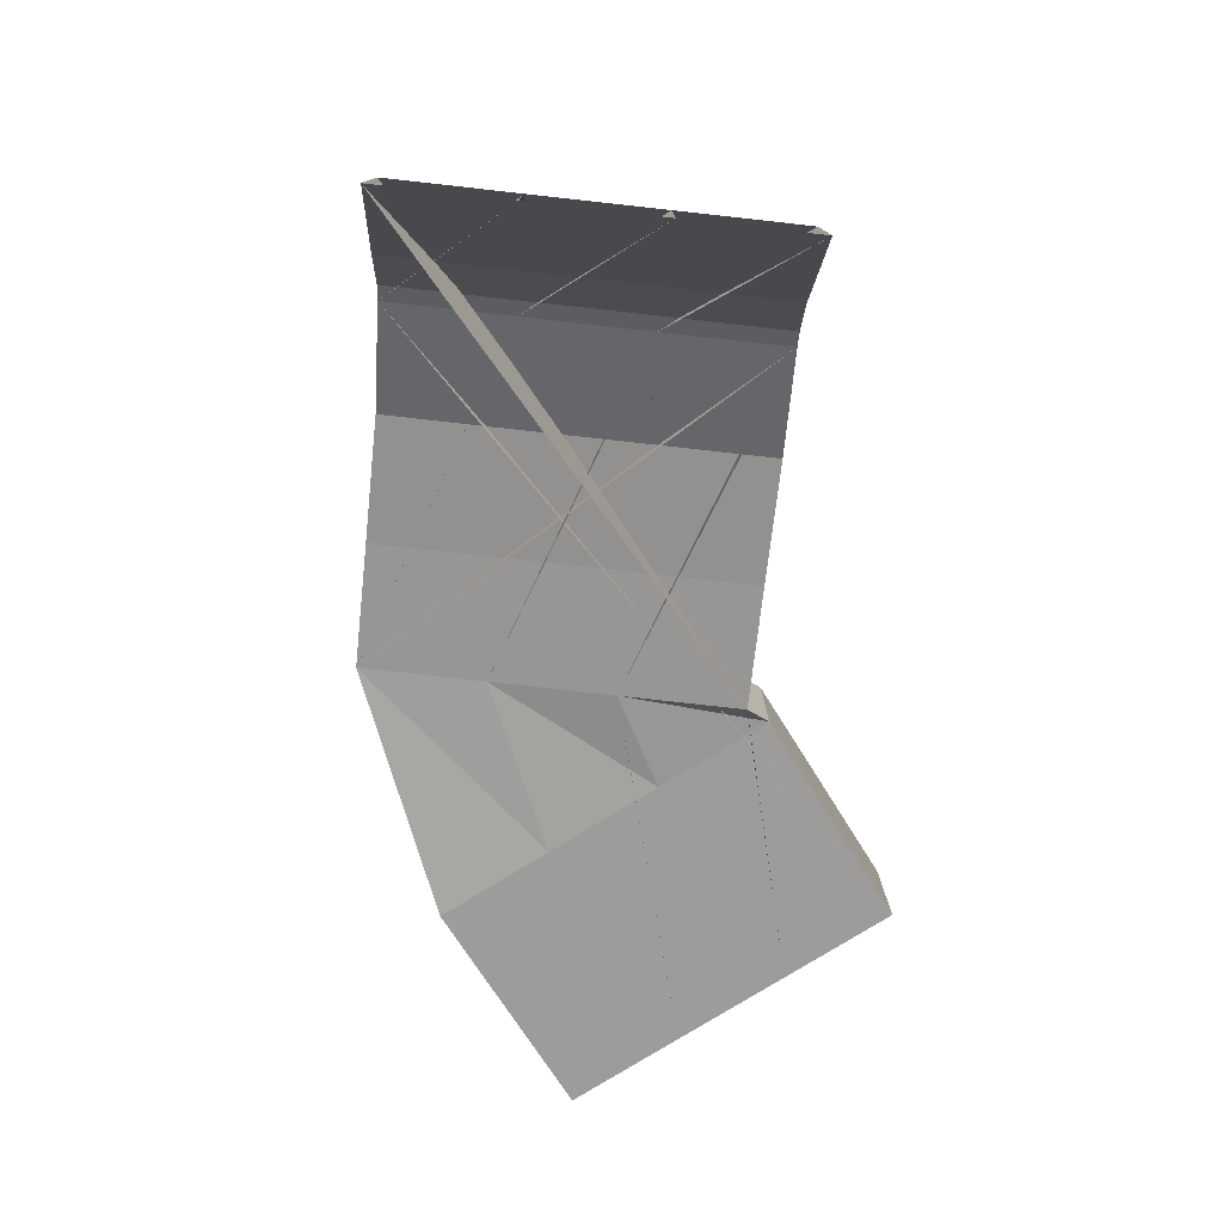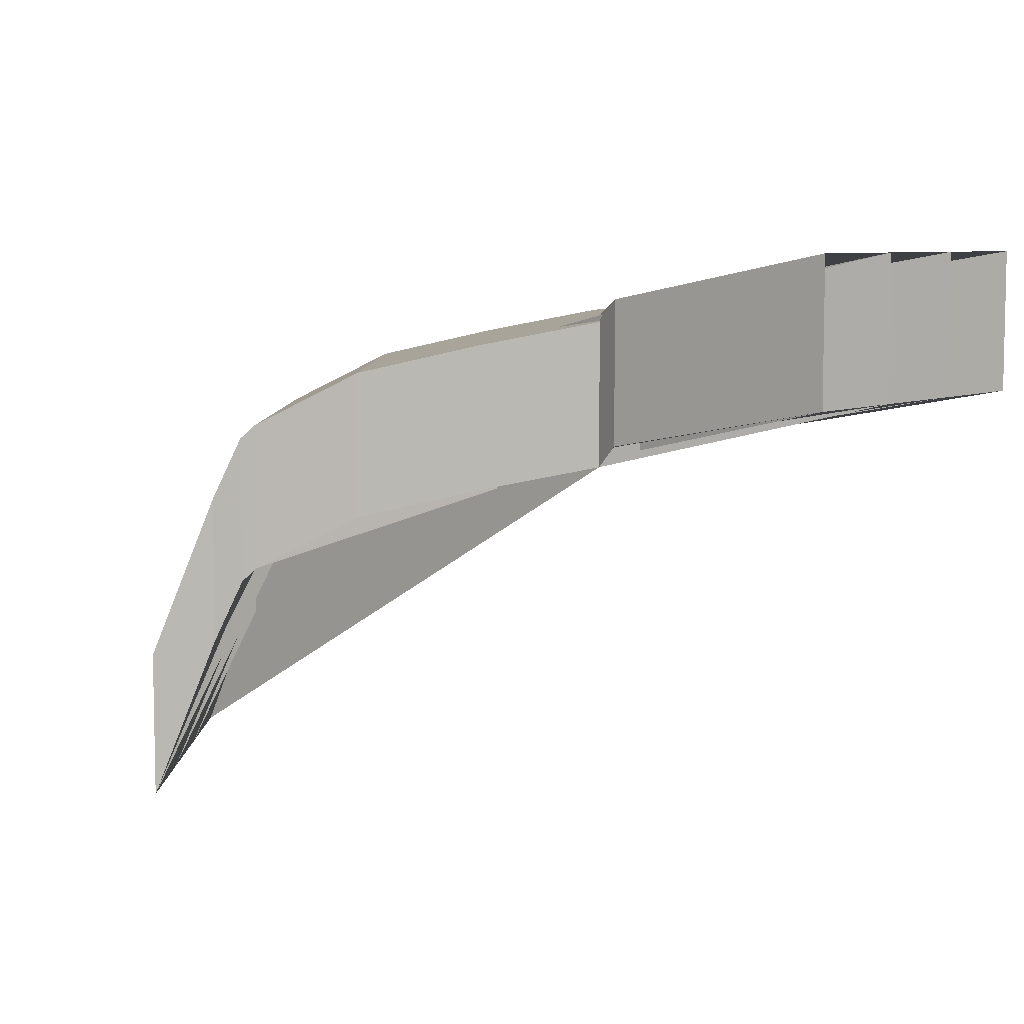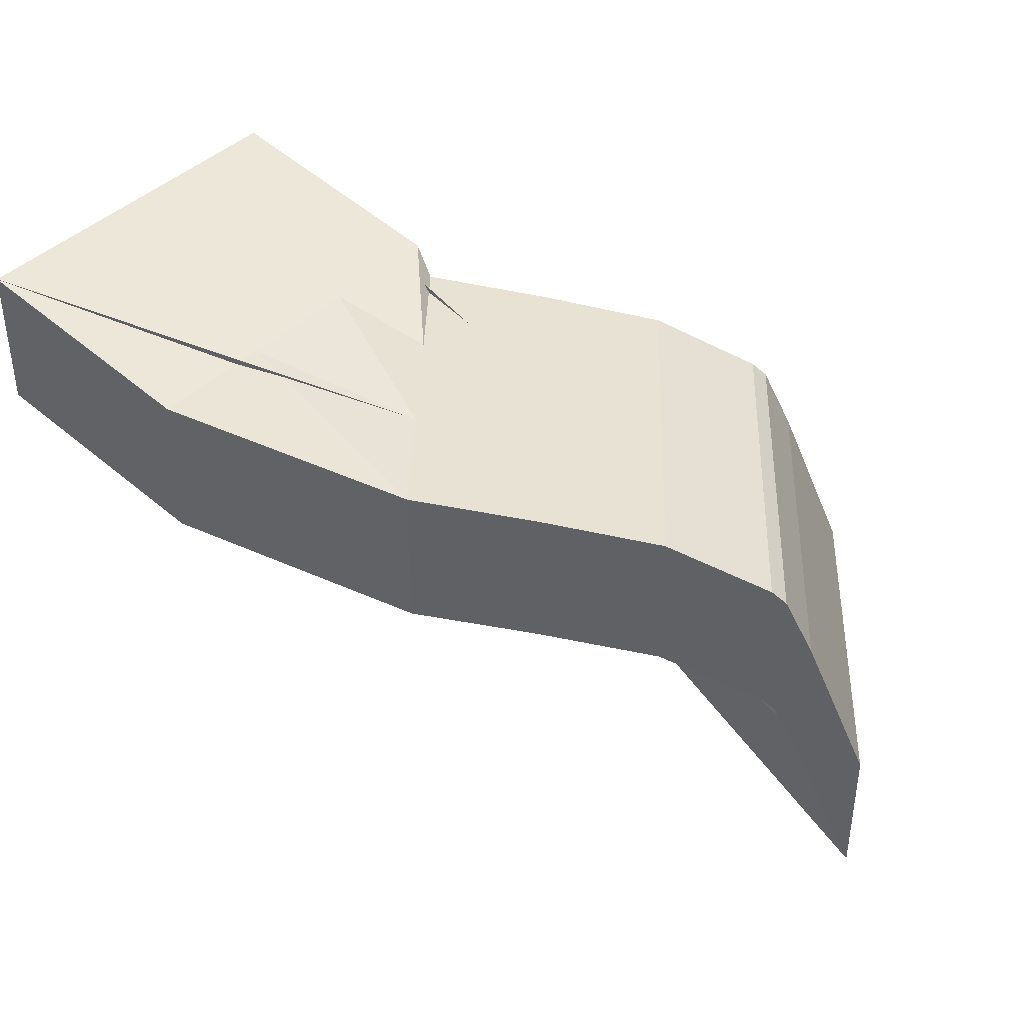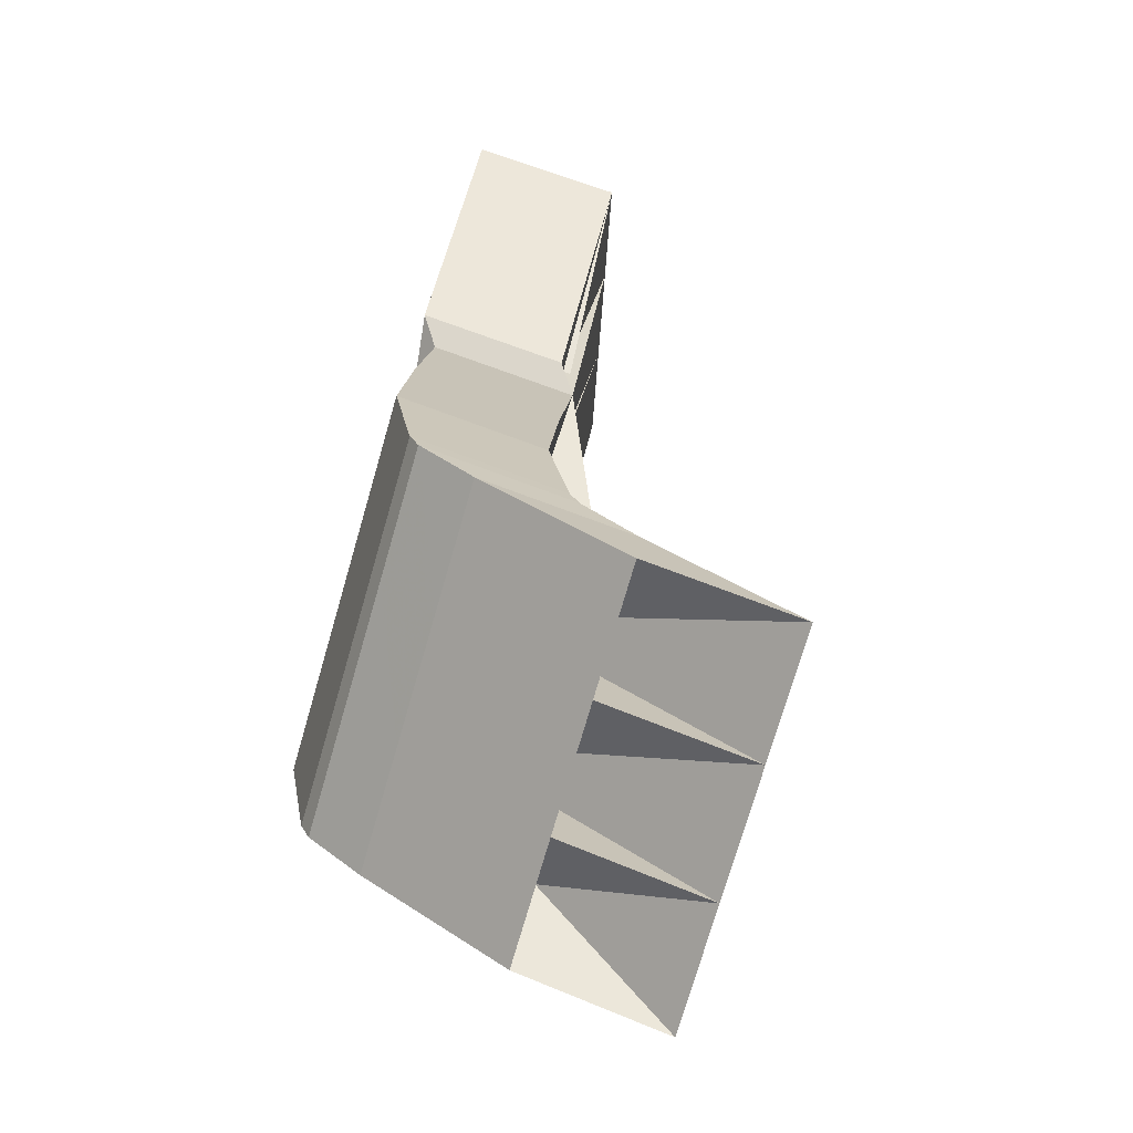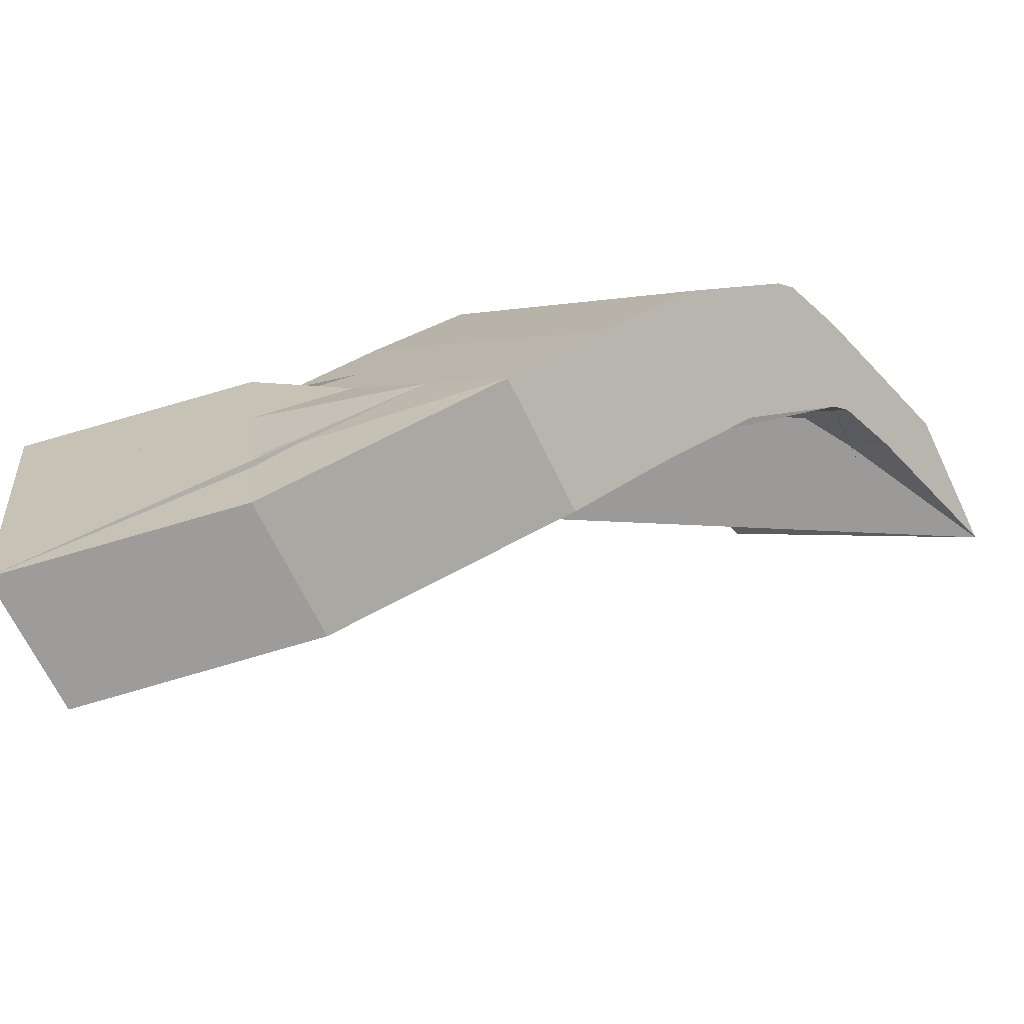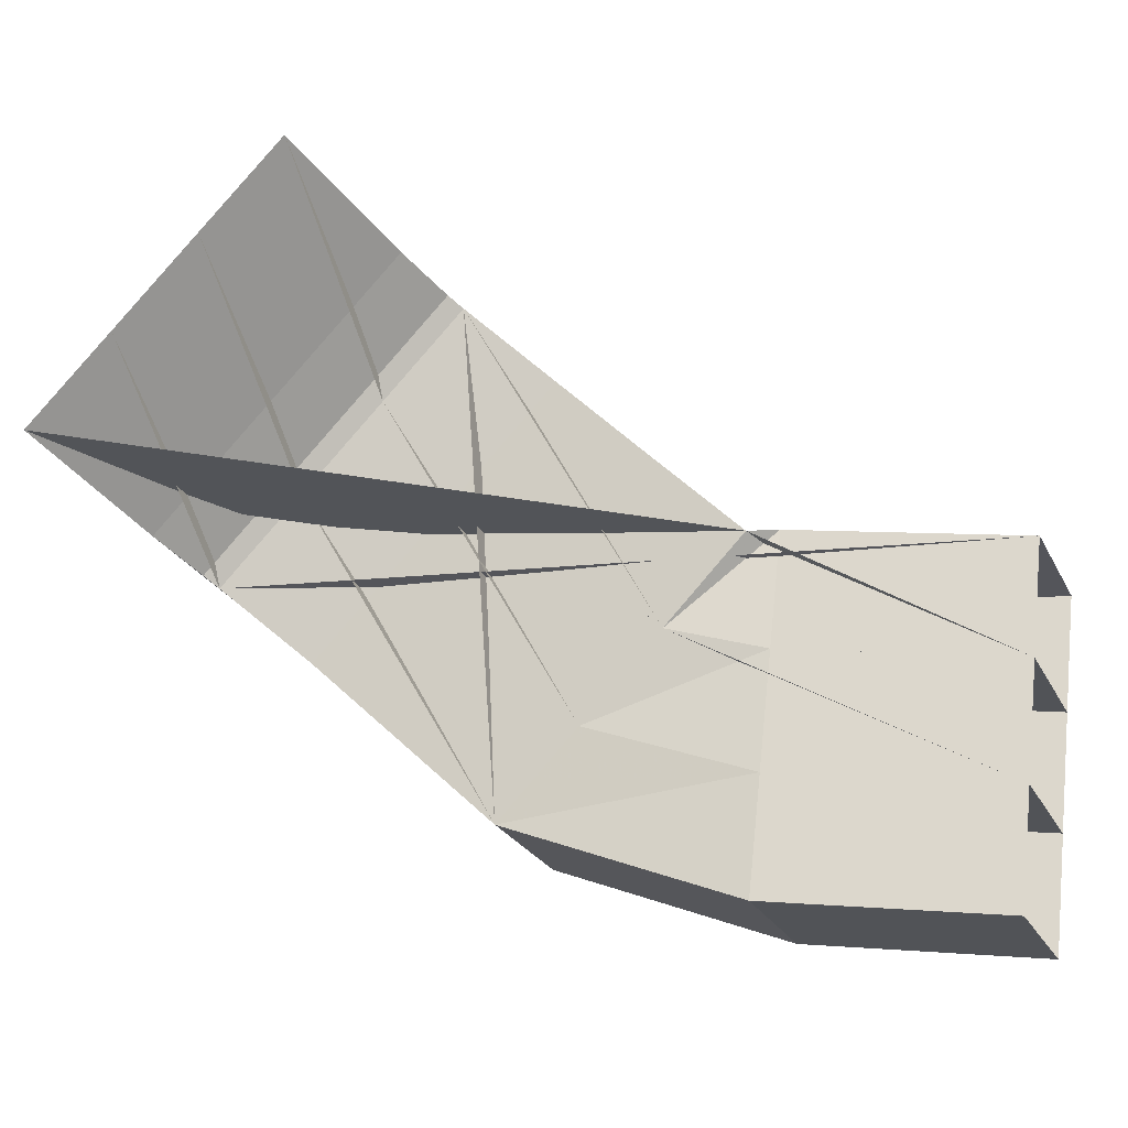
<metadata>
{"format":"obj","ext":"obj","renderer":"f3d","projection":"perspective","resolution":1024,"background":"white","views":[{"elev":-79.0,"azim":128.2,"up":"+Z"},{"elev":7.1,"azim":-134.3,"up":"+Z"},{"elev":40.7,"azim":46.3,"up":"+Z"},{"elev":58.4,"azim":113.3,"up":"+Y"},{"elev":-66.8,"azim":25.5,"up":"+Y"},{"elev":-25.0,"azim":-158.2,"up":"+Y"}]}
</metadata>
<code>
v -1.371e+04 437.1 65.85
v -1.371e+04 442.9 64.23
v -1.37e+04 448.8 62.33
v -1.37e+04 453.6 58.69
v -1.371e+04 431.1 65.85
v -1.37e+04 437 64.23
v -1.37e+04 442.8 62.33
v -1.369e+04 447.7 58.69
v -1.37e+04 425.2 65.85
v -1.37e+04 431 64.23
v -1.369e+04 436.9 62.33
v -1.369e+04 441.7 58.69
v -1.37e+04 419.3 65.85
v -1.369e+04 425.1 64.23
v -1.368e+04 430.9 62.33
v -1.368e+04 435.8 58.69
v -1.373e+04 435.6 70.61
v -1.372e+04 436.6 69.02
v -1.372e+04 437.5 67.43
v -1.373e+04 427.3 70.61
v -1.372e+04 428.3 69.02
v -1.371e+04 429.3 67.43
v -1.373e+04 419.1 70.61
v -1.372e+04 420 69.02
v -1.371e+04 421 67.43
v -1.373e+04 410.8 70.61
v -1.372e+04 411.8 69.02
v -1.371e+04 412.7 67.43
v -1.37e+04 454.3 57.75
v -1.369e+04 455.6 53.51
v -1.369e+04 458.7 42.49
v -1.369e+04 448.4 57.75
v -1.369e+04 449.7 53.51
v -1.369e+04 452.8 42.49
v -1.368e+04 442.4 57.75
v -1.368e+04 443.7 53.51
v -1.368e+04 446.8 42.49
v -1.368e+04 436.5 57.75
v -1.368e+04 437.8 53.51
v -1.367e+04 440.9 42.49
v -1.371e+04 437.1 55.85
v -1.371e+04 442.9 54.23
v -1.37e+04 448.8 52.33
v -1.37e+04 453.6 48.69
v -1.371e+04 431.1 55.85
v -1.37e+04 437 54.23
v -1.37e+04 442.8 52.33
v -1.369e+04 447.7 48.69
v -1.37e+04 425.2 55.85
v -1.37e+04 431 54.23
v -1.369e+04 436.9 52.33
v -1.369e+04 441.7 48.69
v -1.37e+04 419.3 55.85
v -1.369e+04 425.1 54.23
v -1.368e+04 430.9 52.33
v -1.368e+04 435.8 48.69
v -1.373e+04 435.6 60.61
v -1.372e+04 436.6 59.02
v -1.372e+04 437.5 57.43
v -1.373e+04 427.3 60.61
v -1.372e+04 428.3 59.02
v -1.371e+04 429.3 57.43
v -1.373e+04 419.1 60.61
v -1.372e+04 420 59.02
v -1.371e+04 421 57.43
v -1.373e+04 410.8 60.61
v -1.372e+04 411.8 59.02
v -1.371e+04 412.7 57.43
v -1.37e+04 454.3 47.75
v -1.369e+04 455.6 43.51
v -1.369e+04 458.7 32.49
v -1.369e+04 448.4 47.75
v -1.369e+04 449.7 43.51
v -1.369e+04 452.8 32.49
v -1.368e+04 442.4 47.75
v -1.368e+04 443.7 43.51
v -1.368e+04 446.8 32.49
v -1.368e+04 436.5 47.75
v -1.368e+04 437.8 43.51
v -1.367e+04 440.9 32.49
f 1 2 6
f 1 6 5
f 2 3 7
f 2 7 6
f 3 4 8
f 3 8 7
f 5 6 10
f 5 10 9
f 6 7 11
f 6 11 10
f 7 8 12
f 7 12 11
f 9 10 14
f 9 14 13
f 10 11 15
f 10 15 14
f 11 12 16
f 11 16 15
f 17 18 21
f 17 21 20
f 18 19 22
f 18 22 21
f 19 1 5
f 19 5 22
f 20 21 24
f 20 24 23
f 21 22 25
f 21 25 24
f 22 5 9
f 22 9 25
f 23 24 27
f 23 27 26
f 24 25 28
f 24 28 27
f 25 9 13
f 25 13 28
f 4 29 32
f 4 32 8
f 29 30 33
f 29 33 32
f 30 31 34
f 30 34 33
f 8 32 35
f 8 35 12
f 32 33 36
f 32 36 35
f 33 34 37
f 33 37 36
f 12 35 38
f 12 38 16
f 35 36 39
f 35 39 38
f 36 37 40
f 36 40 39
f 41 46 42
f 41 45 46
f 42 47 43
f 42 46 47
f 43 48 44
f 43 47 48
f 45 50 46
f 45 49 50
f 46 51 47
f 46 50 51
f 47 52 48
f 47 51 52
f 49 54 50
f 49 53 54
f 50 55 51
f 50 54 55
f 51 56 52
f 51 55 56
f 57 61 58
f 57 60 61
f 58 62 59
f 58 61 62
f 59 45 41
f 59 62 45
f 60 64 61
f 60 63 64
f 61 65 62
f 61 64 65
f 62 49 45
f 62 65 49
f 63 67 64
f 63 66 67
f 64 68 65
f 64 67 68
f 65 53 49
f 65 68 53
f 44 72 69
f 44 48 72
f 69 73 70
f 69 72 73
f 70 74 71
f 70 73 74
f 48 75 72
f 48 52 75
f 72 76 73
f 72 75 76
f 73 77 74
f 73 76 77
f 52 78 75
f 52 56 78
f 75 79 76
f 75 78 79
f 76 80 77
f 76 79 80
f 1 2 42
f 1 42 41
f 2 3 43
f 2 43 42
f 3 4 44
f 3 44 43
f 4 5 45
f 4 45 44
f 5 6 46
f 5 46 45
f 6 7 47
f 6 47 46
f 7 8 48
f 7 48 47
f 8 9 49
f 8 49 48
f 9 10 50
f 9 50 49
f 10 11 51
f 10 51 50
f 11 12 52
f 11 52 51
f 12 13 53
f 12 53 52
f 13 14 54
f 13 54 53
f 14 15 55
f 14 55 54
f 15 16 56
f 15 56 55
f 16 17 57
f 16 57 56
f 17 18 58
f 17 58 57
f 18 19 59
f 18 59 58
f 19 1 41
f 19 41 59
f 1 20 60
f 1 60 41
f 20 21 61
f 20 61 60
f 21 22 62
f 21 62 61
f 22 5 45
f 22 45 62
f 5 23 63
f 5 63 45
f 23 24 64
f 23 64 63
f 24 25 65
f 24 65 64
f 25 9 49
f 25 49 65
f 9 26 66
f 9 66 49
f 26 27 67
f 26 67 66
f 27 28 68
f 27 68 67
f 28 13 53
f 28 53 68
f 13 4 44
f 13 44 53
f 4 29 69
f 4 69 44
f 29 30 70
f 29 70 69
f 30 31 71
f 30 71 70
f 31 8 48
f 31 48 71
f 8 32 72
f 8 72 48
f 32 33 73
f 32 73 72
f 33 34 74
f 33 74 73
f 34 12 52
f 34 52 74
f 12 35 75
f 12 75 52
f 35 36 76
f 35 76 75
f 36 37 77
f 36 77 76
f 37 16 56
f 37 56 77
f 16 38 78
f 16 78 56
f 38 39 79
f 38 79 78
f 39 40 80
f 39 80 79
f 40 1 41
f 40 41 80

</code>
